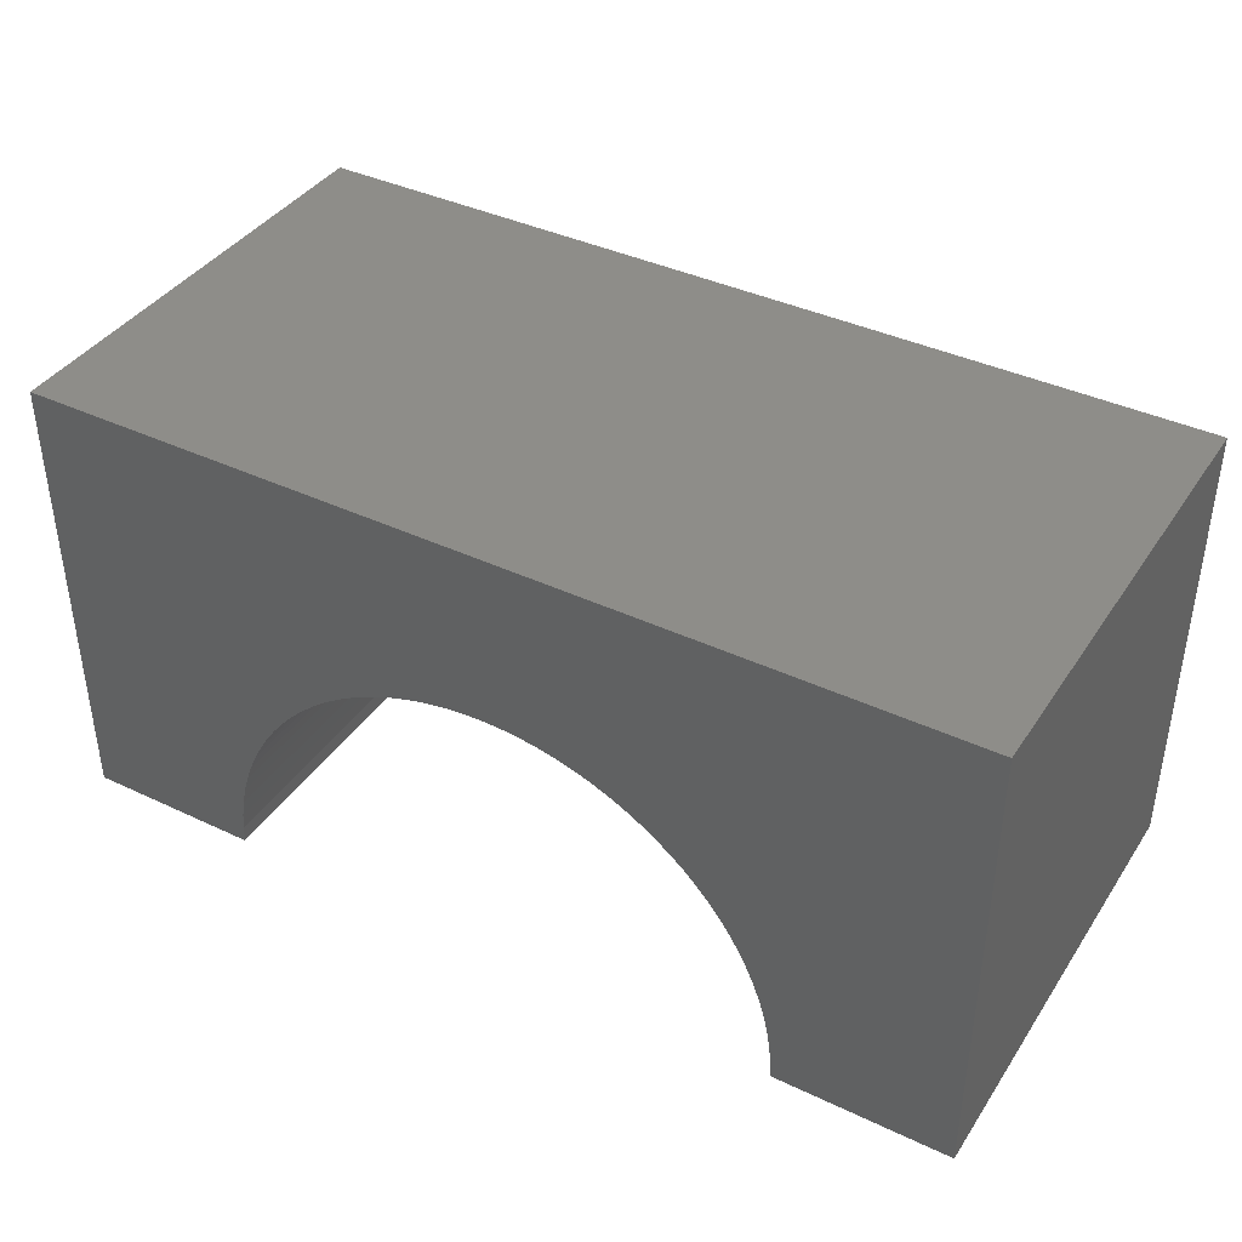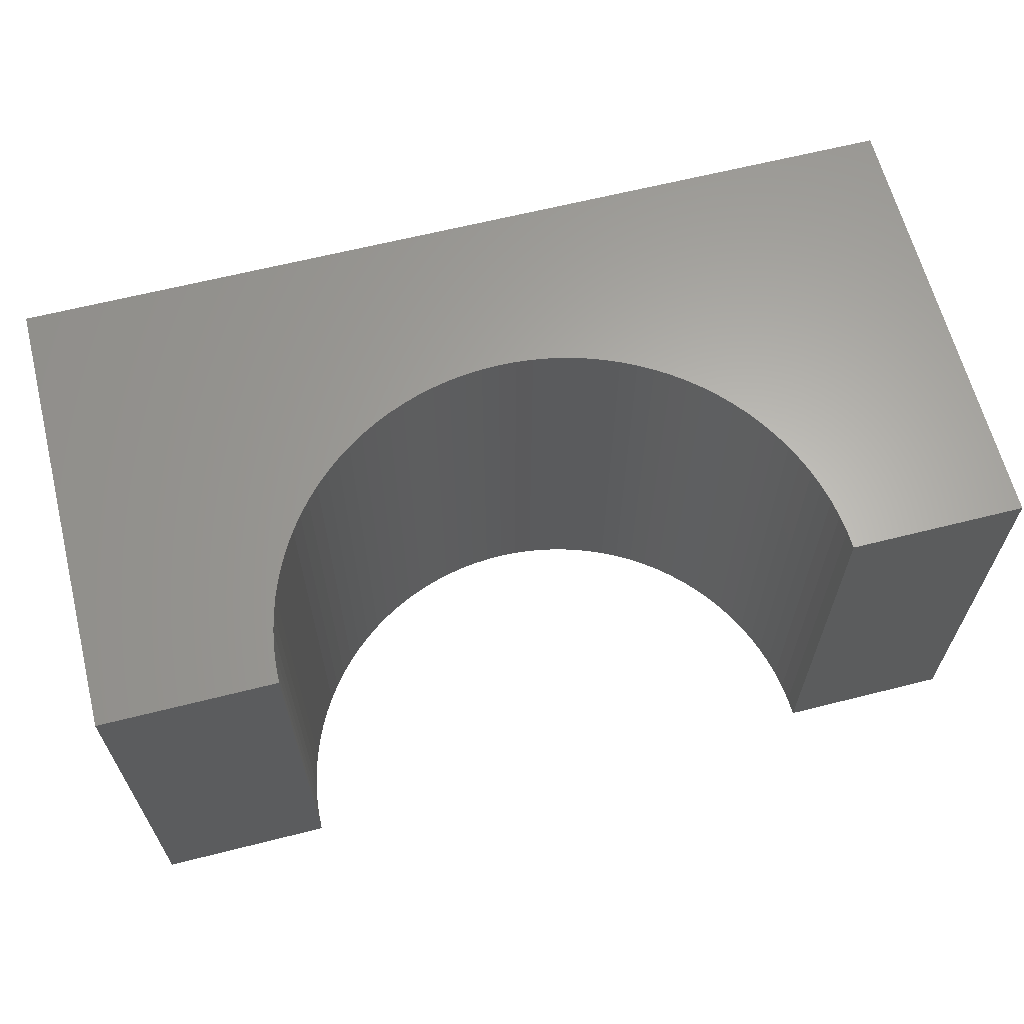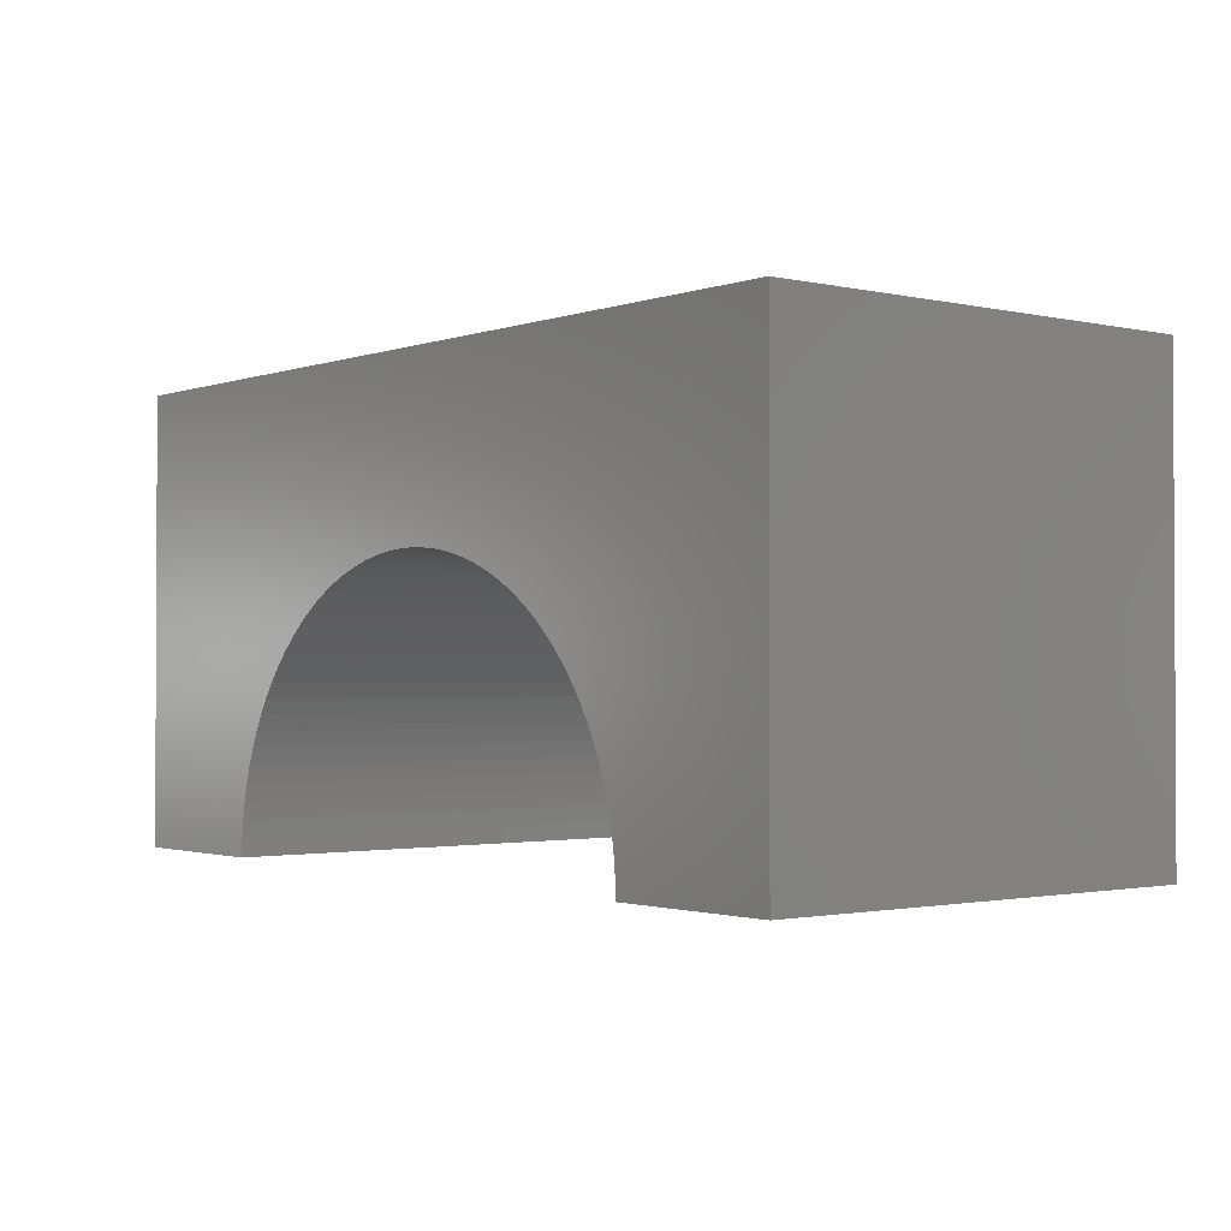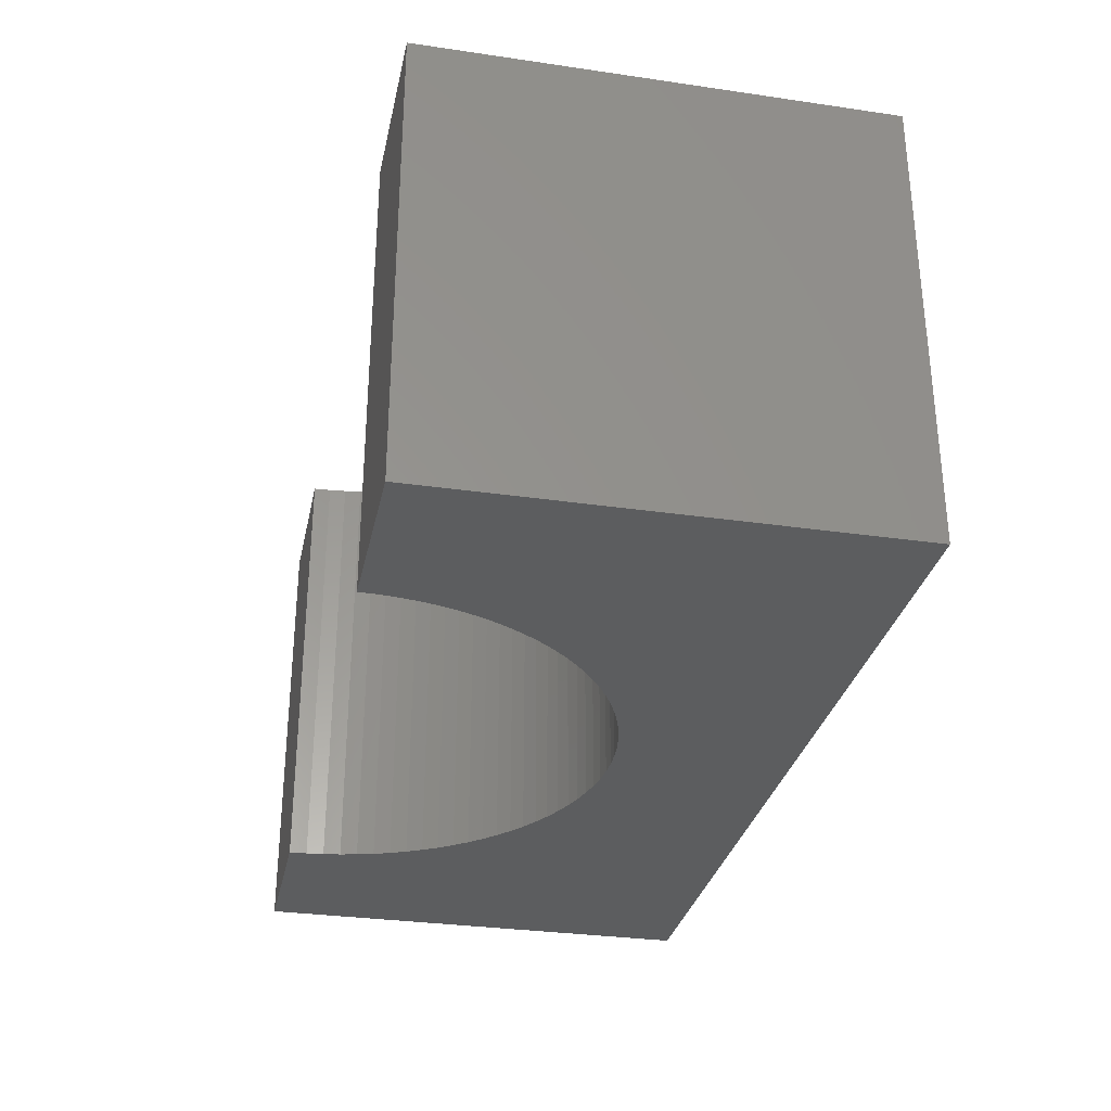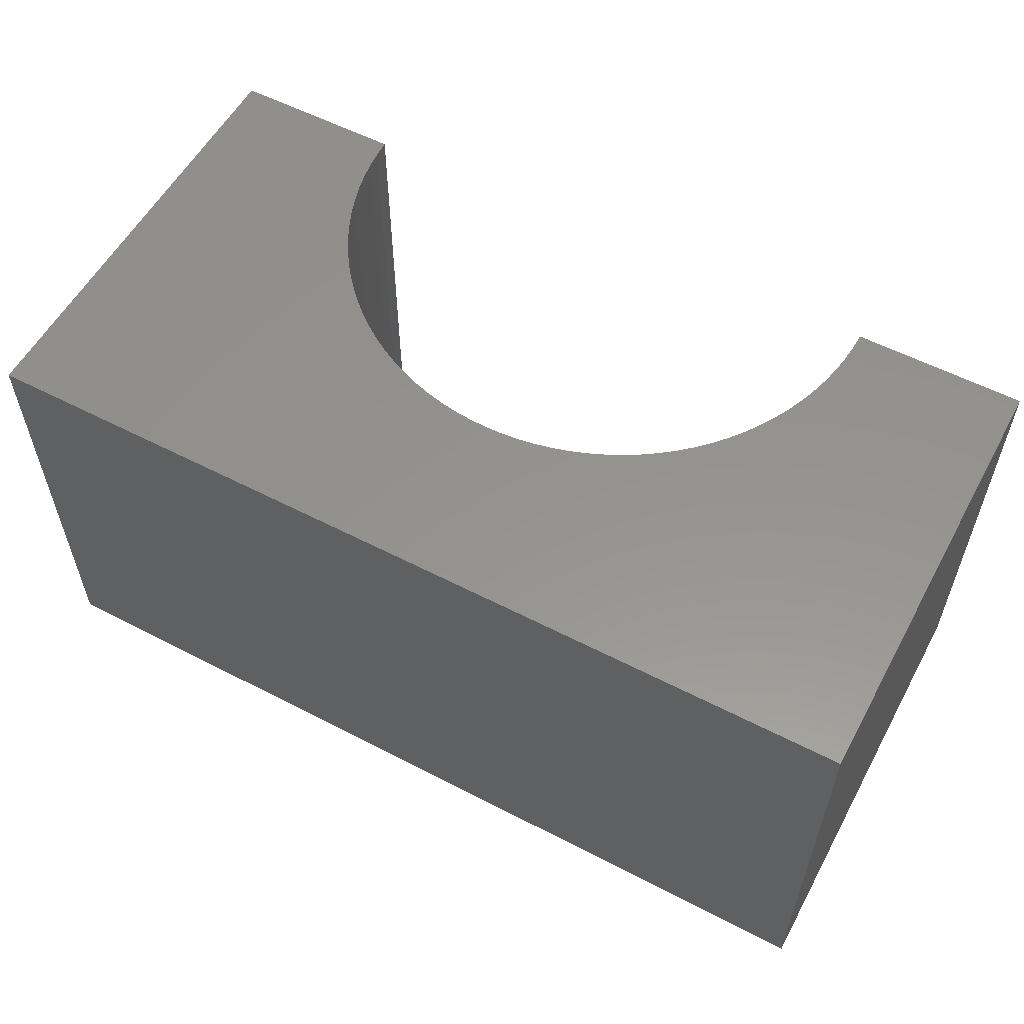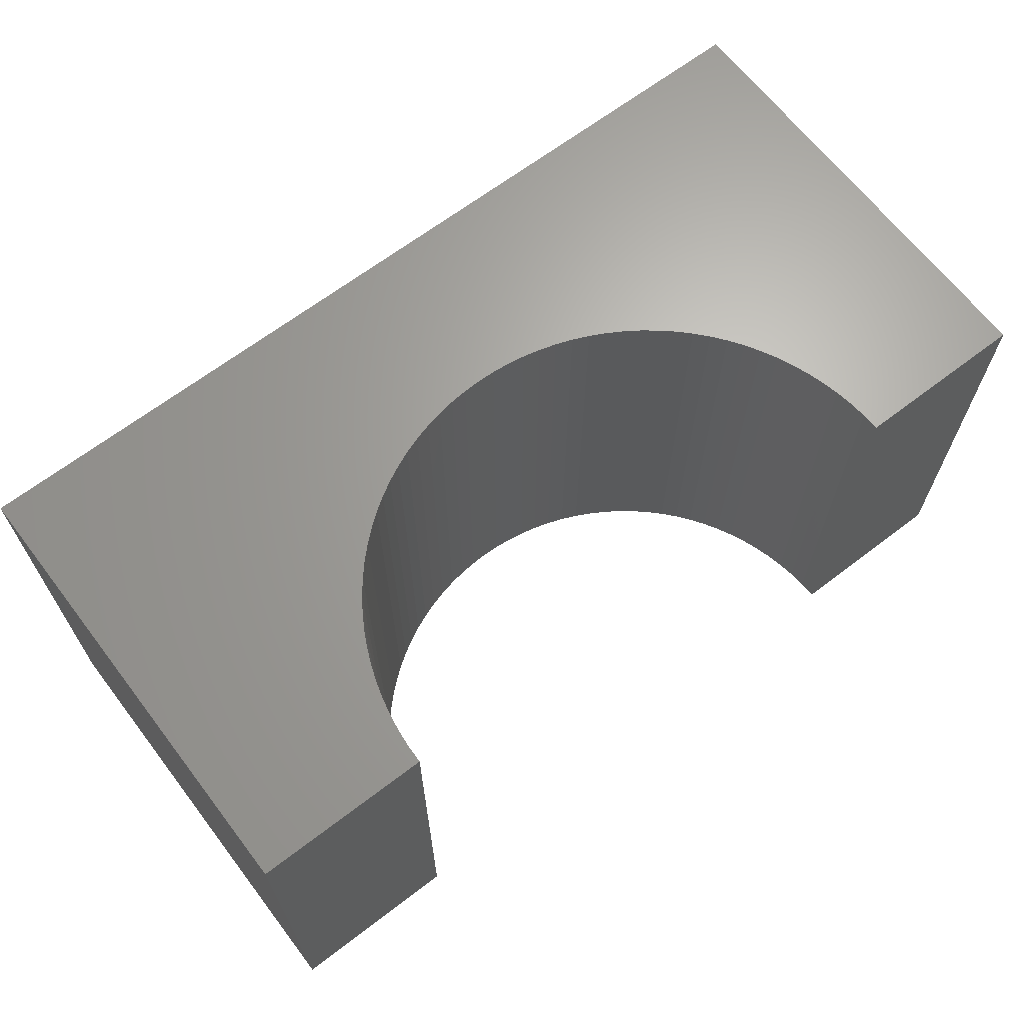
<metadata>
{"format":"stl","ext":"stl","renderer":"f3d","projection":"perspective","resolution":1024,"background":"white","views":[{"elev":39.7,"azim":30.4,"up":"+Z"},{"elev":63.7,"azim":165.7,"up":"+Y"},{"elev":-1.5,"azim":51.1,"up":"+Z"},{"elev":-30.8,"azim":-101.8,"up":"+Y"},{"elev":56.8,"azim":28.4,"up":"+Y"},{"elev":66.2,"azim":142.5,"up":"+Y"}]}
</metadata>
<code>
# stl→obj: 110 verts, 216 faces
v -5 -2.5 -2.5
v -5 2.5 2.5
v -5 2.5 -2.5
v -5 -2.5 2.5
v 5 -2.5 2.5
v 5 2.5 2.5
v 5 2.5 -2.5
v 5 -2.5 -2.5
v 0 2.5 0.6
v 0.1946 2.5 0.5939
v 0.3885 2.5 0.5756
v 0.5809 2.5 0.5451
v 0.7709 2.5 0.5026
v 0.958 2.5 0.4483
v 1.141 2.5 0.3823
v 1.32 2.5 0.305
v 1.493 2.5 0.2165
v 1.661 2.5 0.1174
v 1.822 2.5 0.007952
v 1.976 2.5 -0.1114
v 2.122 2.5 -0.2402
v 2.26 2.5 -0.3779
v 2.389 2.5 -0.524
v 2.508 2.5 -0.6779
v 2.617 2.5 -0.8389
v 2.717 2.5 -1.007
v 2.805 2.5 -1.18
v 2.882 2.5 -1.359
v 2.948 2.5 -1.542
v 3.003 2.5 -1.729
v 3.045 2.5 -1.919
v 3.076 2.5 -2.111
v 3.094 2.5 -2.305
v 3.1 2.5 -2.5
v -0.1946 2.5 0.5939
v -0.3885 2.5 0.5756
v -0.5809 2.5 0.5451
v -0.7709 2.5 0.5026
v -0.958 2.5 0.4483
v -1.141 2.5 0.3823
v -1.32 2.5 0.305
v -1.493 2.5 0.2165
v -1.661 2.5 0.1174
v -1.822 2.5 0.007952
v -1.976 2.5 -0.1114
v -2.122 2.5 -0.2402
v -2.26 2.5 -0.3779
v -2.389 2.5 -0.524
v -2.508 2.5 -0.6779
v -2.617 2.5 -0.8389
v -2.717 2.5 -1.007
v -2.805 2.5 -1.18
v -2.882 2.5 -1.359
v -2.948 2.5 -1.542
v -3.003 2.5 -1.729
v -3.045 2.5 -1.919
v -3.076 2.5 -2.111
v -3.094 2.5 -2.305
v -3.1 2.5 -2.5
v -3.1 -2.5 -2.5
v 3.1 -2.5 -2.5
v 0 -2.5 0.6
v -0.1946 -2.5 0.5939
v -0.3885 -2.5 0.5756
v -0.5809 -2.5 0.5451
v -0.7709 -2.5 0.5026
v -0.958 -2.5 0.4483
v -1.141 -2.5 0.3823
v -1.32 -2.5 0.305
v -1.493 -2.5 0.2165
v -1.661 -2.5 0.1174
v -1.822 -2.5 0.007952
v -1.976 -2.5 -0.1114
v -2.122 -2.5 -0.2402
v -2.26 -2.5 -0.3779
v -2.389 -2.5 -0.524
v -2.508 -2.5 -0.6779
v -2.617 -2.5 -0.8389
v -2.717 -2.5 -1.007
v -2.805 -2.5 -1.18
v -2.882 -2.5 -1.359
v -2.948 -2.5 -1.542
v -3.003 -2.5 -1.729
v -3.045 -2.5 -1.919
v -3.076 -2.5 -2.111
v -3.094 -2.5 -2.305
v 0.1946 -2.5 0.5939
v 0.3885 -2.5 0.5756
v 0.5809 -2.5 0.5451
v 0.7709 -2.5 0.5026
v 0.958 -2.5 0.4483
v 1.141 -2.5 0.3823
v 1.32 -2.5 0.305
v 1.493 -2.5 0.2165
v 1.661 -2.5 0.1174
v 1.822 -2.5 0.007952
v 1.976 -2.5 -0.1114
v 2.122 -2.5 -0.2402
v 2.26 -2.5 -0.3779
v 2.389 -2.5 -0.524
v 2.508 -2.5 -0.6779
v 2.617 -2.5 -0.8389
v 2.717 -2.5 -1.007
v 2.805 -2.5 -1.18
v 2.882 -2.5 -1.359
v 2.948 -2.5 -1.542
v 3.003 -2.5 -1.729
v 3.045 -2.5 -1.919
v 3.076 -2.5 -2.111
v 3.094 -2.5 -2.305
f 1 2 3
f 2 1 4
f 2 5 6
f 5 2 4
f 5 7 6
f 7 5 8
f 6 9 2
f 6 10 9
f 6 11 10
f 6 12 11
f 6 13 12
f 6 14 13
f 6 15 14
f 6 16 15
f 6 17 16
f 6 18 17
f 6 19 18
f 6 20 19
f 6 21 20
f 6 22 21
f 6 23 22
f 6 24 23
f 6 25 24
f 6 26 25
f 6 27 26
f 7 27 6
f 27 7 28
f 28 7 29
f 29 7 30
f 30 7 31
f 31 7 32
f 32 7 33
f 33 7 34
f 35 2 9
f 36 2 35
f 37 2 36
f 38 2 37
f 39 2 38
f 40 2 39
f 41 2 40
f 42 2 41
f 43 2 42
f 44 2 43
f 45 2 44
f 46 2 45
f 47 2 46
f 48 2 47
f 49 2 48
f 50 2 49
f 51 2 50
f 52 2 51
f 3 52 53
f 3 53 54
f 3 54 55
f 3 55 56
f 3 56 57
f 3 57 58
f 3 58 59
f 52 3 2
f 1 59 60
f 59 1 3
f 61 7 8
f 7 61 34
f 4 62 5
f 4 63 62
f 4 64 63
f 4 65 64
f 4 66 65
f 4 67 66
f 4 68 67
f 4 69 68
f 4 70 69
f 4 71 70
f 4 72 71
f 4 73 72
f 4 74 73
f 4 75 74
f 4 76 75
f 4 77 76
f 4 78 77
f 4 79 78
f 4 80 79
f 1 80 4
f 80 1 81
f 81 1 82
f 82 1 83
f 83 1 84
f 84 1 85
f 85 1 86
f 86 1 60
f 87 5 62
f 88 5 87
f 89 5 88
f 90 5 89
f 91 5 90
f 92 5 91
f 93 5 92
f 94 5 93
f 95 5 94
f 96 5 95
f 97 5 96
f 98 5 97
f 99 5 98
f 100 5 99
f 101 5 100
f 102 5 101
f 103 5 102
f 104 5 103
f 8 104 105
f 8 105 106
f 8 106 107
f 8 107 108
f 8 108 109
f 8 109 110
f 8 110 61
f 104 8 5
f 61 33 34
f 33 61 110
f 110 32 33
f 32 110 109
f 86 59 58
f 59 86 60
f 63 9 62
f 9 63 35
f 97 21 98
f 21 97 20
f 74 47 46
f 47 74 75
f 69 40 68
f 40 69 41
f 105 27 28
f 27 105 104
f 91 15 92
f 15 91 14
f 94 18 95
f 18 94 17
f 66 37 65
f 37 66 38
f 108 30 31
f 30 108 107
f 88 12 89
f 12 88 11
f 95 19 96
f 19 95 18
f 83 56 55
f 56 83 84
f 77 50 49
f 50 77 78
f 80 53 52
f 53 80 81
f 78 51 50
f 51 78 79
f 84 57 56
f 57 84 85
f 72 43 71
f 43 72 44
f 65 36 64
f 36 65 37
f 109 31 32
f 31 109 108
f 100 22 23
f 22 100 99
f 101 23 24
f 23 101 100
f 103 25 26
f 25 103 102
f 87 11 88
f 11 87 10
f 90 14 91
f 14 90 13
f 93 17 94
f 17 93 16
f 92 16 93
f 16 92 15
f 96 20 97
f 20 96 19
f 79 52 51
f 52 79 80
f 82 55 54
f 55 82 83
f 85 58 57
f 58 85 86
f 73 44 72
f 44 73 45
f 71 42 70
f 42 71 43
f 67 38 66
f 38 67 39
f 68 39 67
f 39 68 40
f 64 35 63
f 35 64 36
f 107 29 30
f 29 107 106
f 106 28 29
f 28 106 105
f 99 21 22
f 21 99 98
f 102 24 25
f 24 102 101
f 104 26 27
f 26 104 103
f 89 13 90
f 13 89 12
f 62 10 87
f 10 62 9
f 76 49 48
f 49 76 77
f 75 48 47
f 48 75 76
f 81 54 53
f 54 81 82
f 74 45 73
f 45 74 46
f 70 41 69
f 41 70 42

</code>
